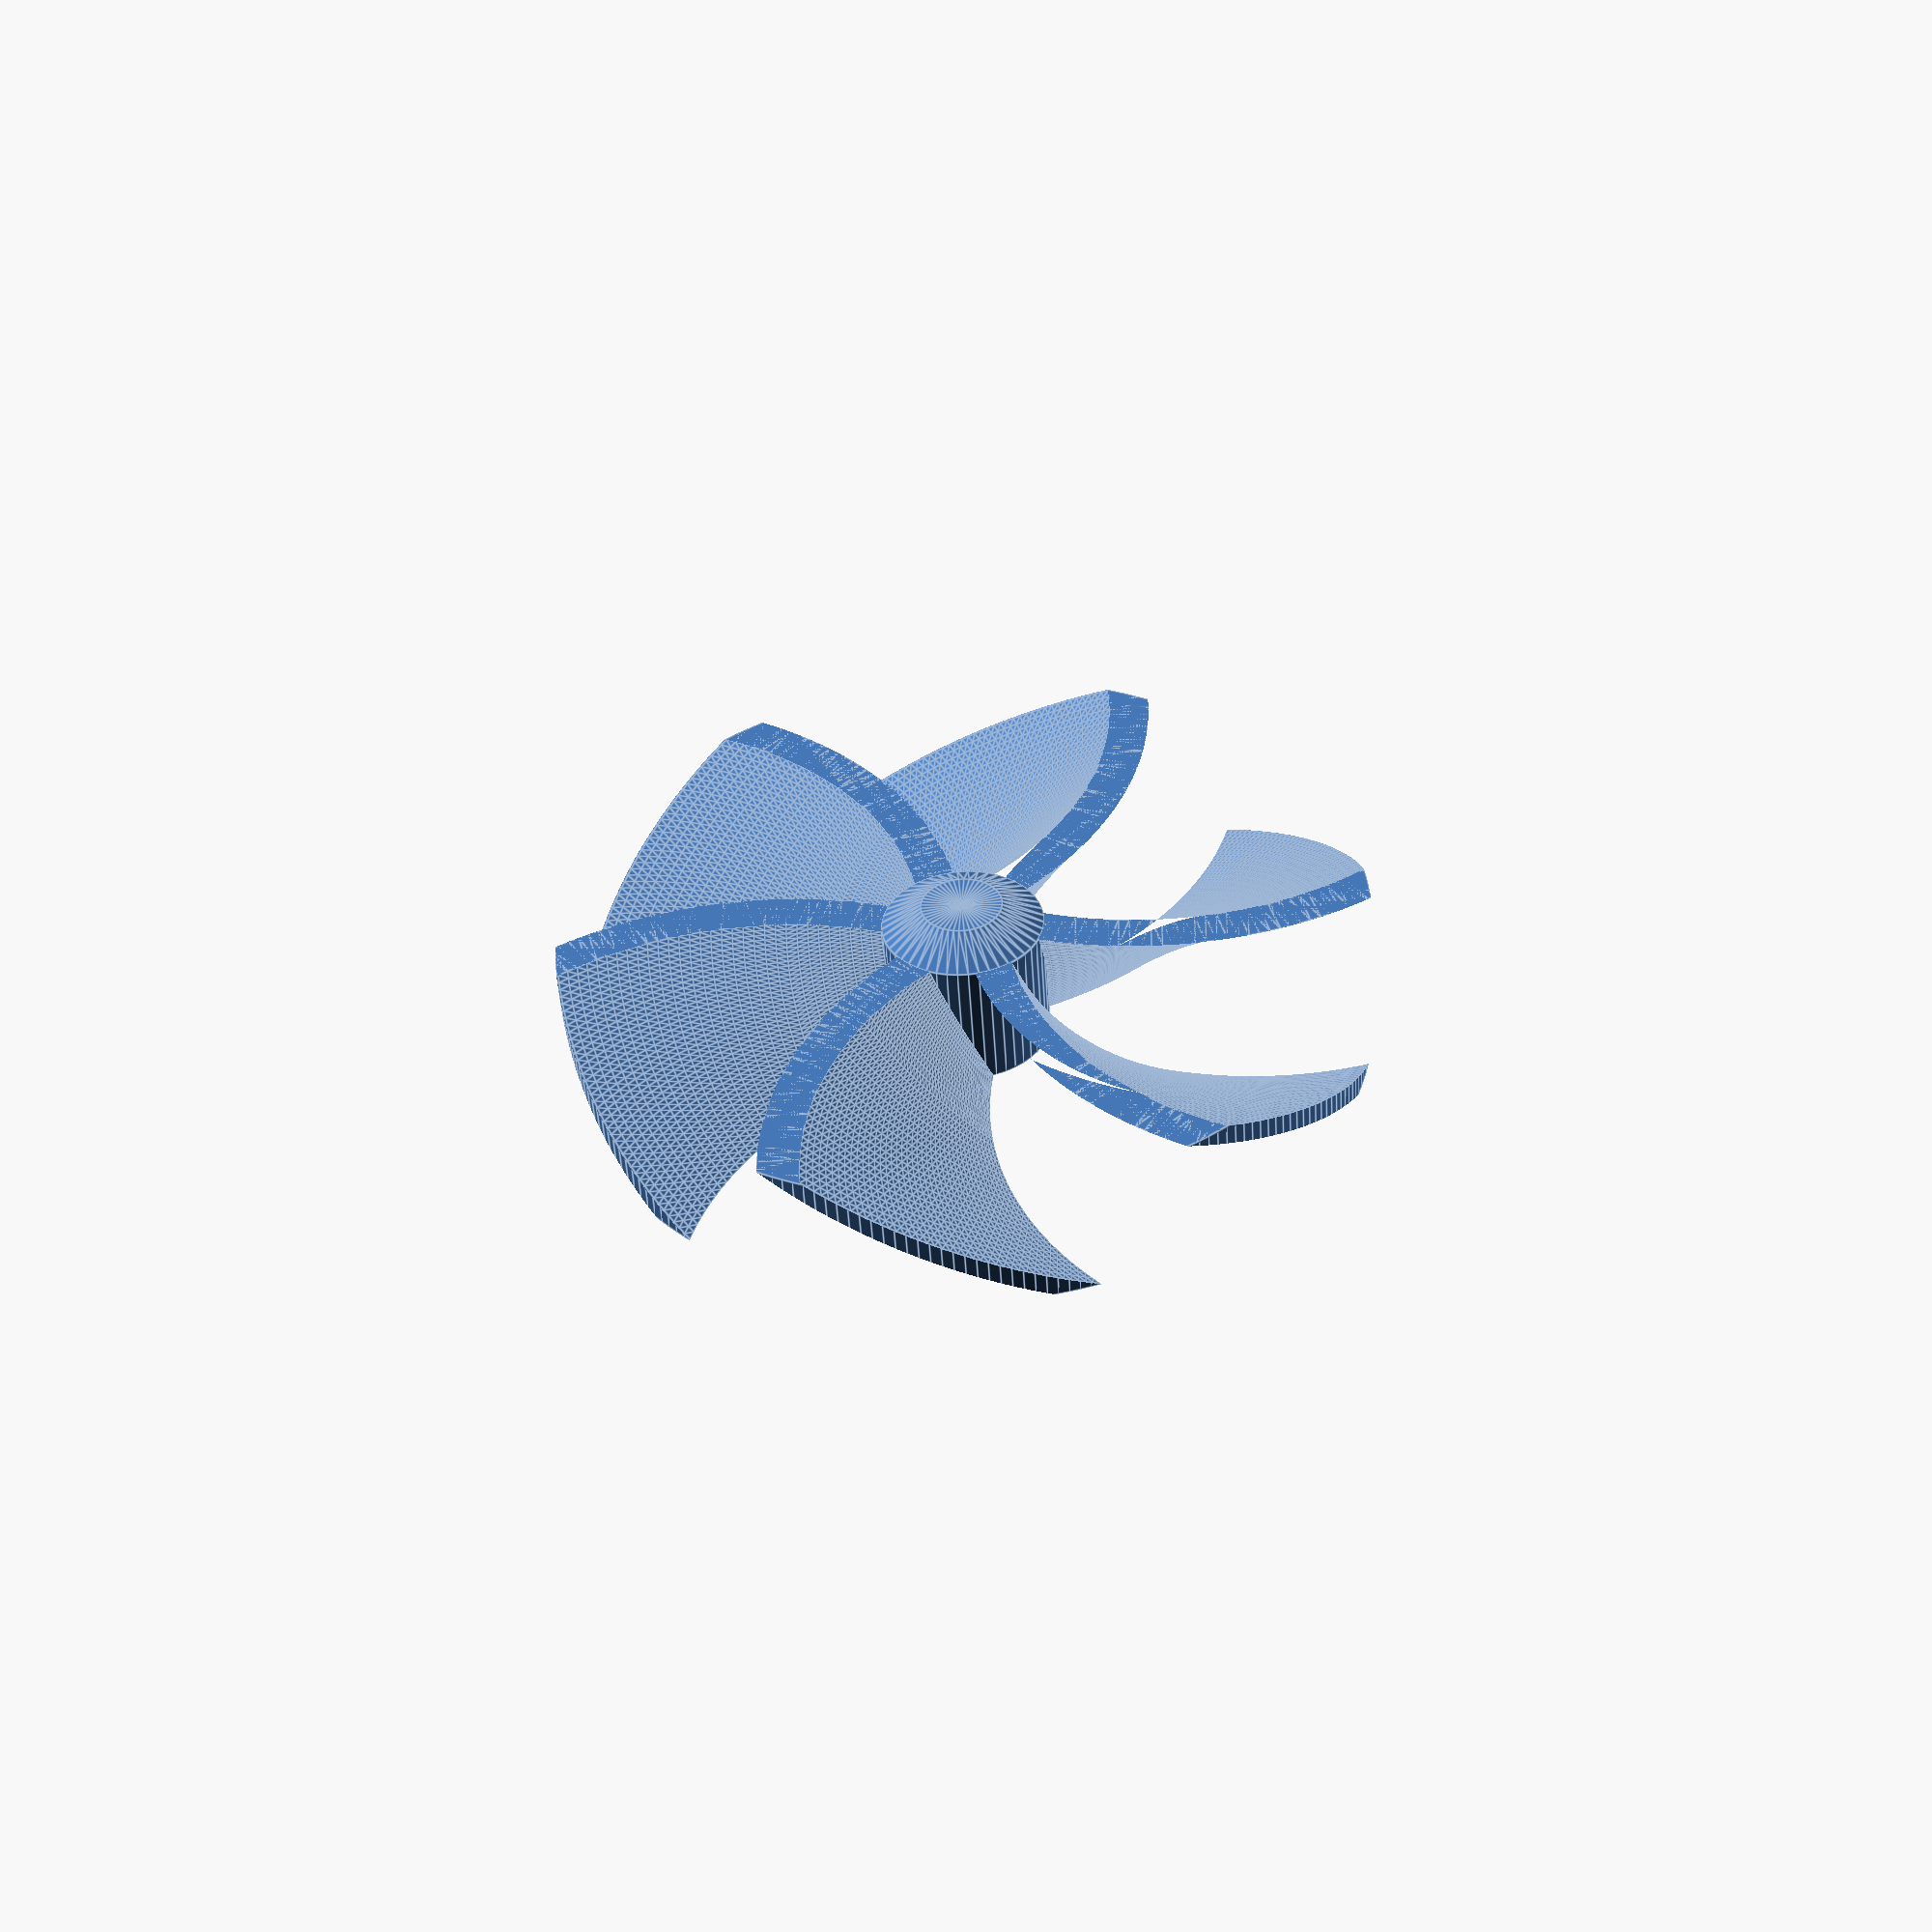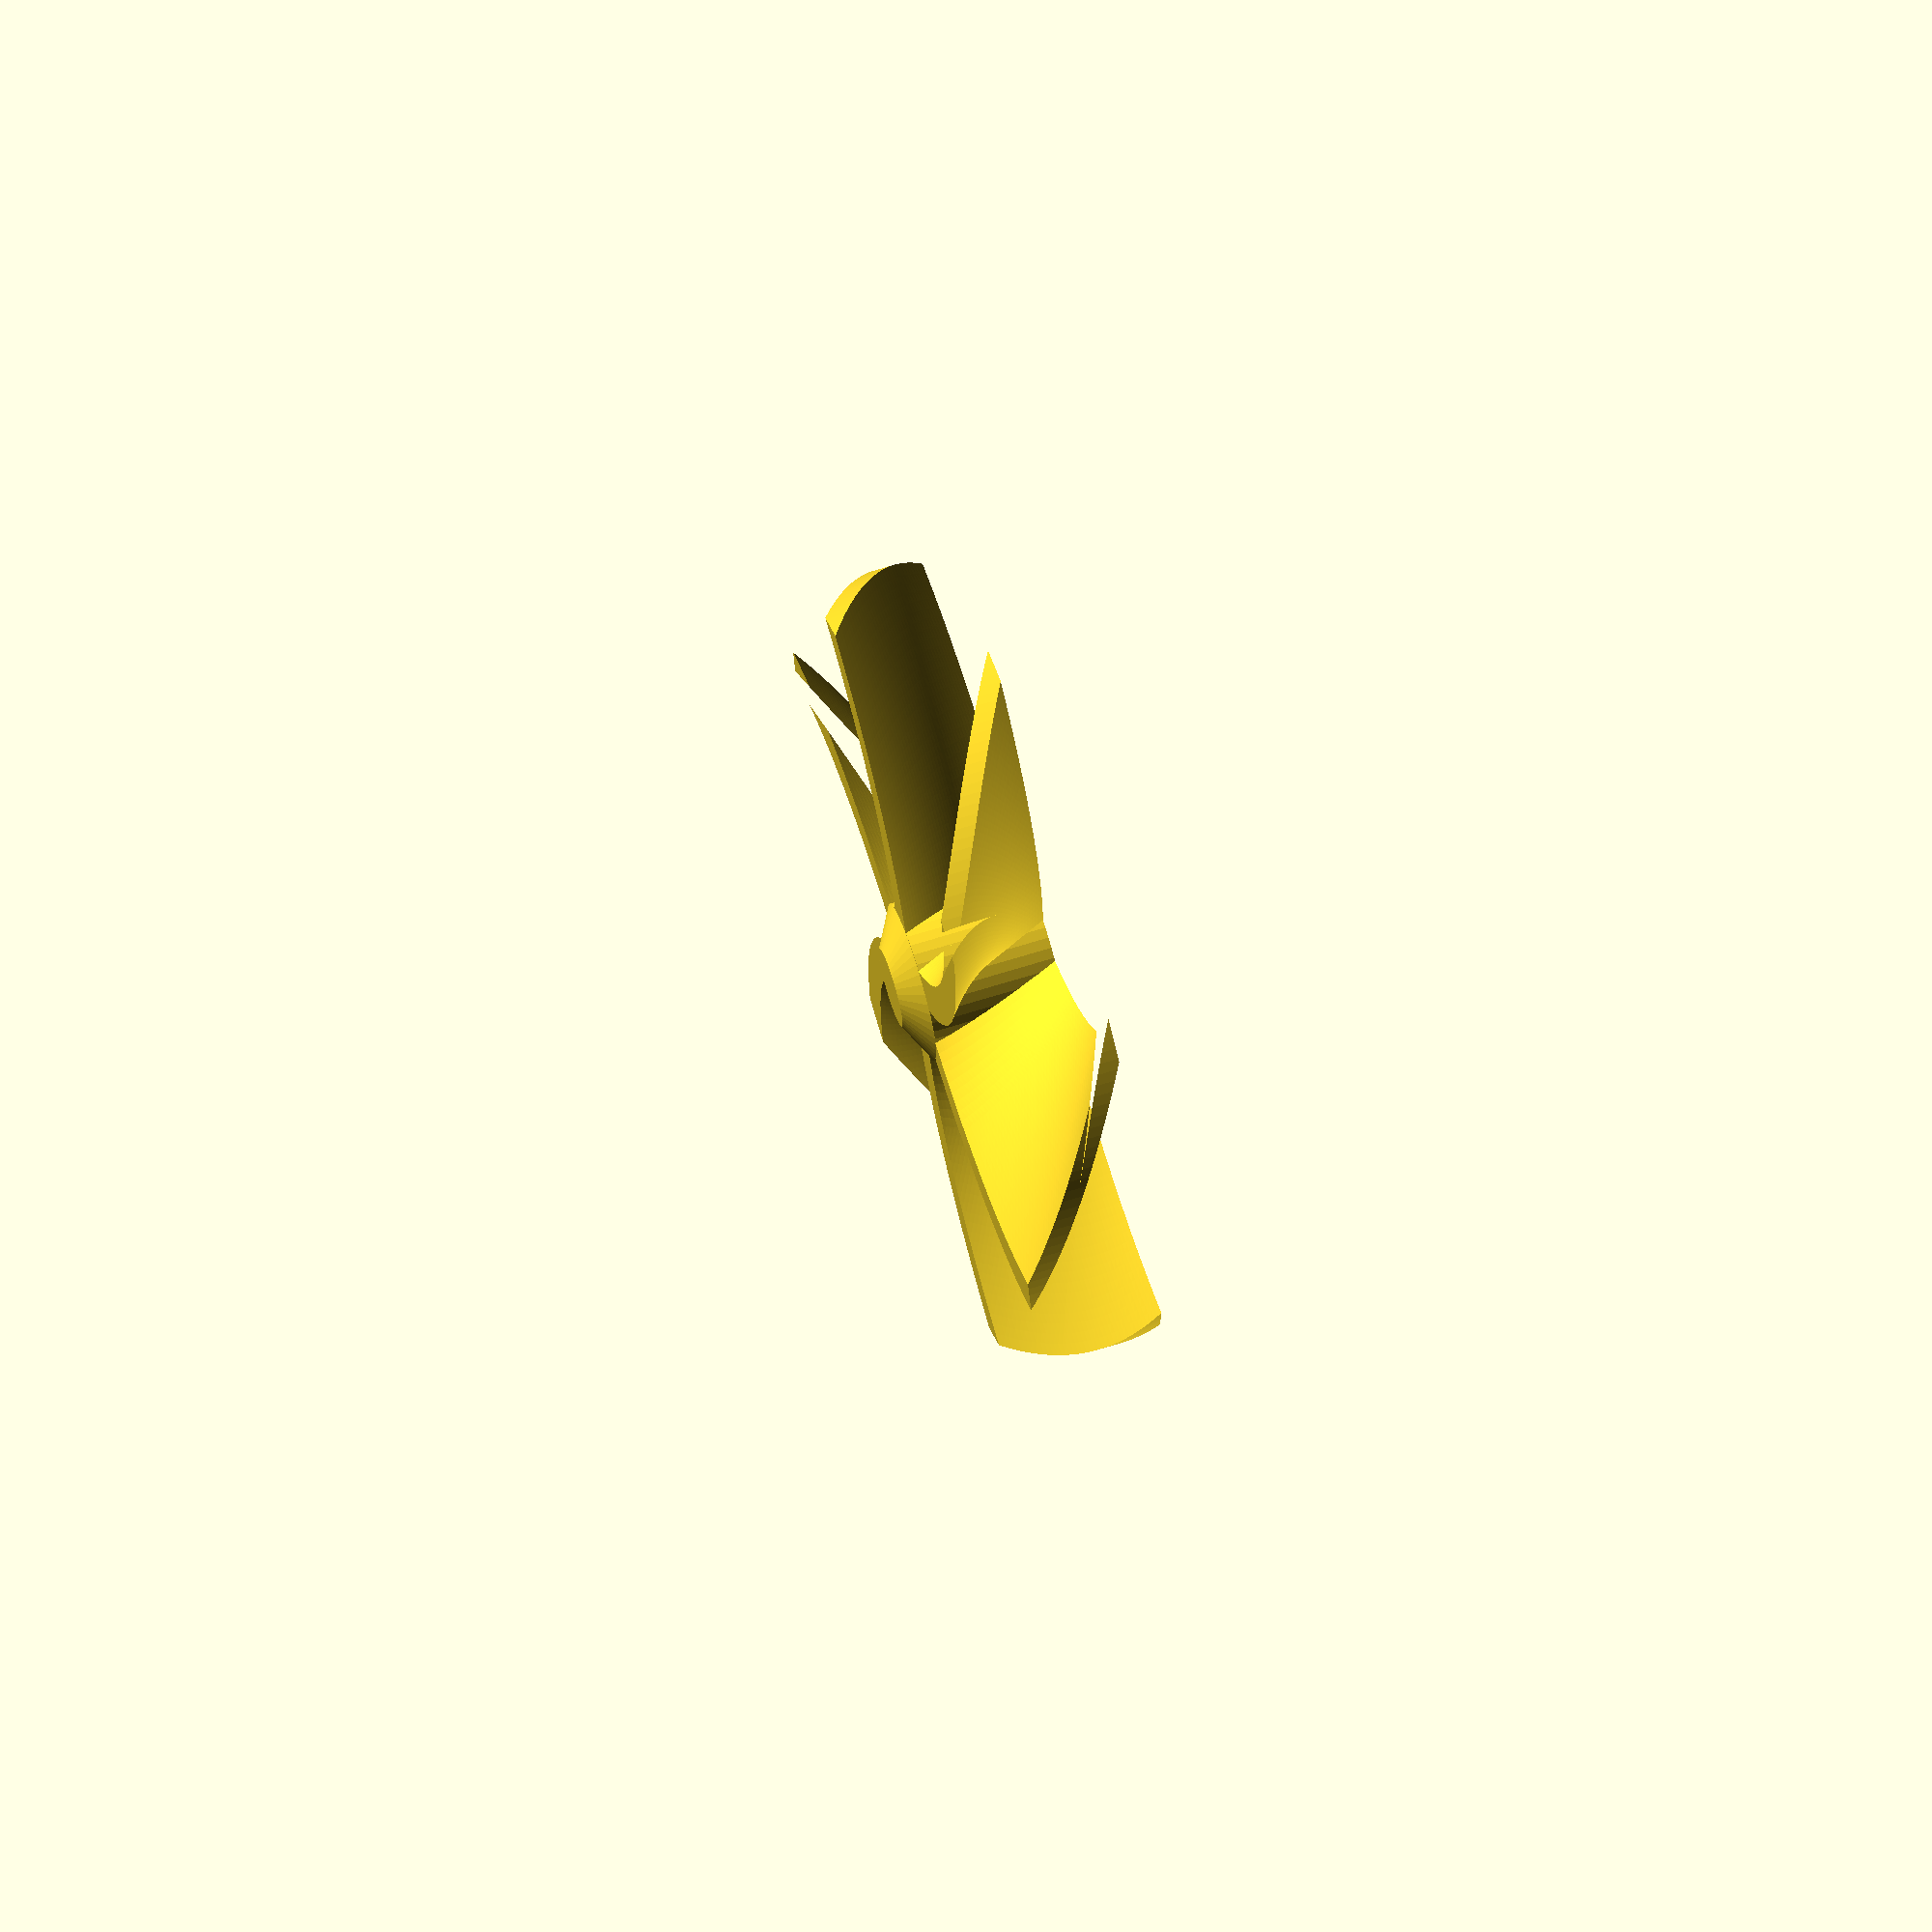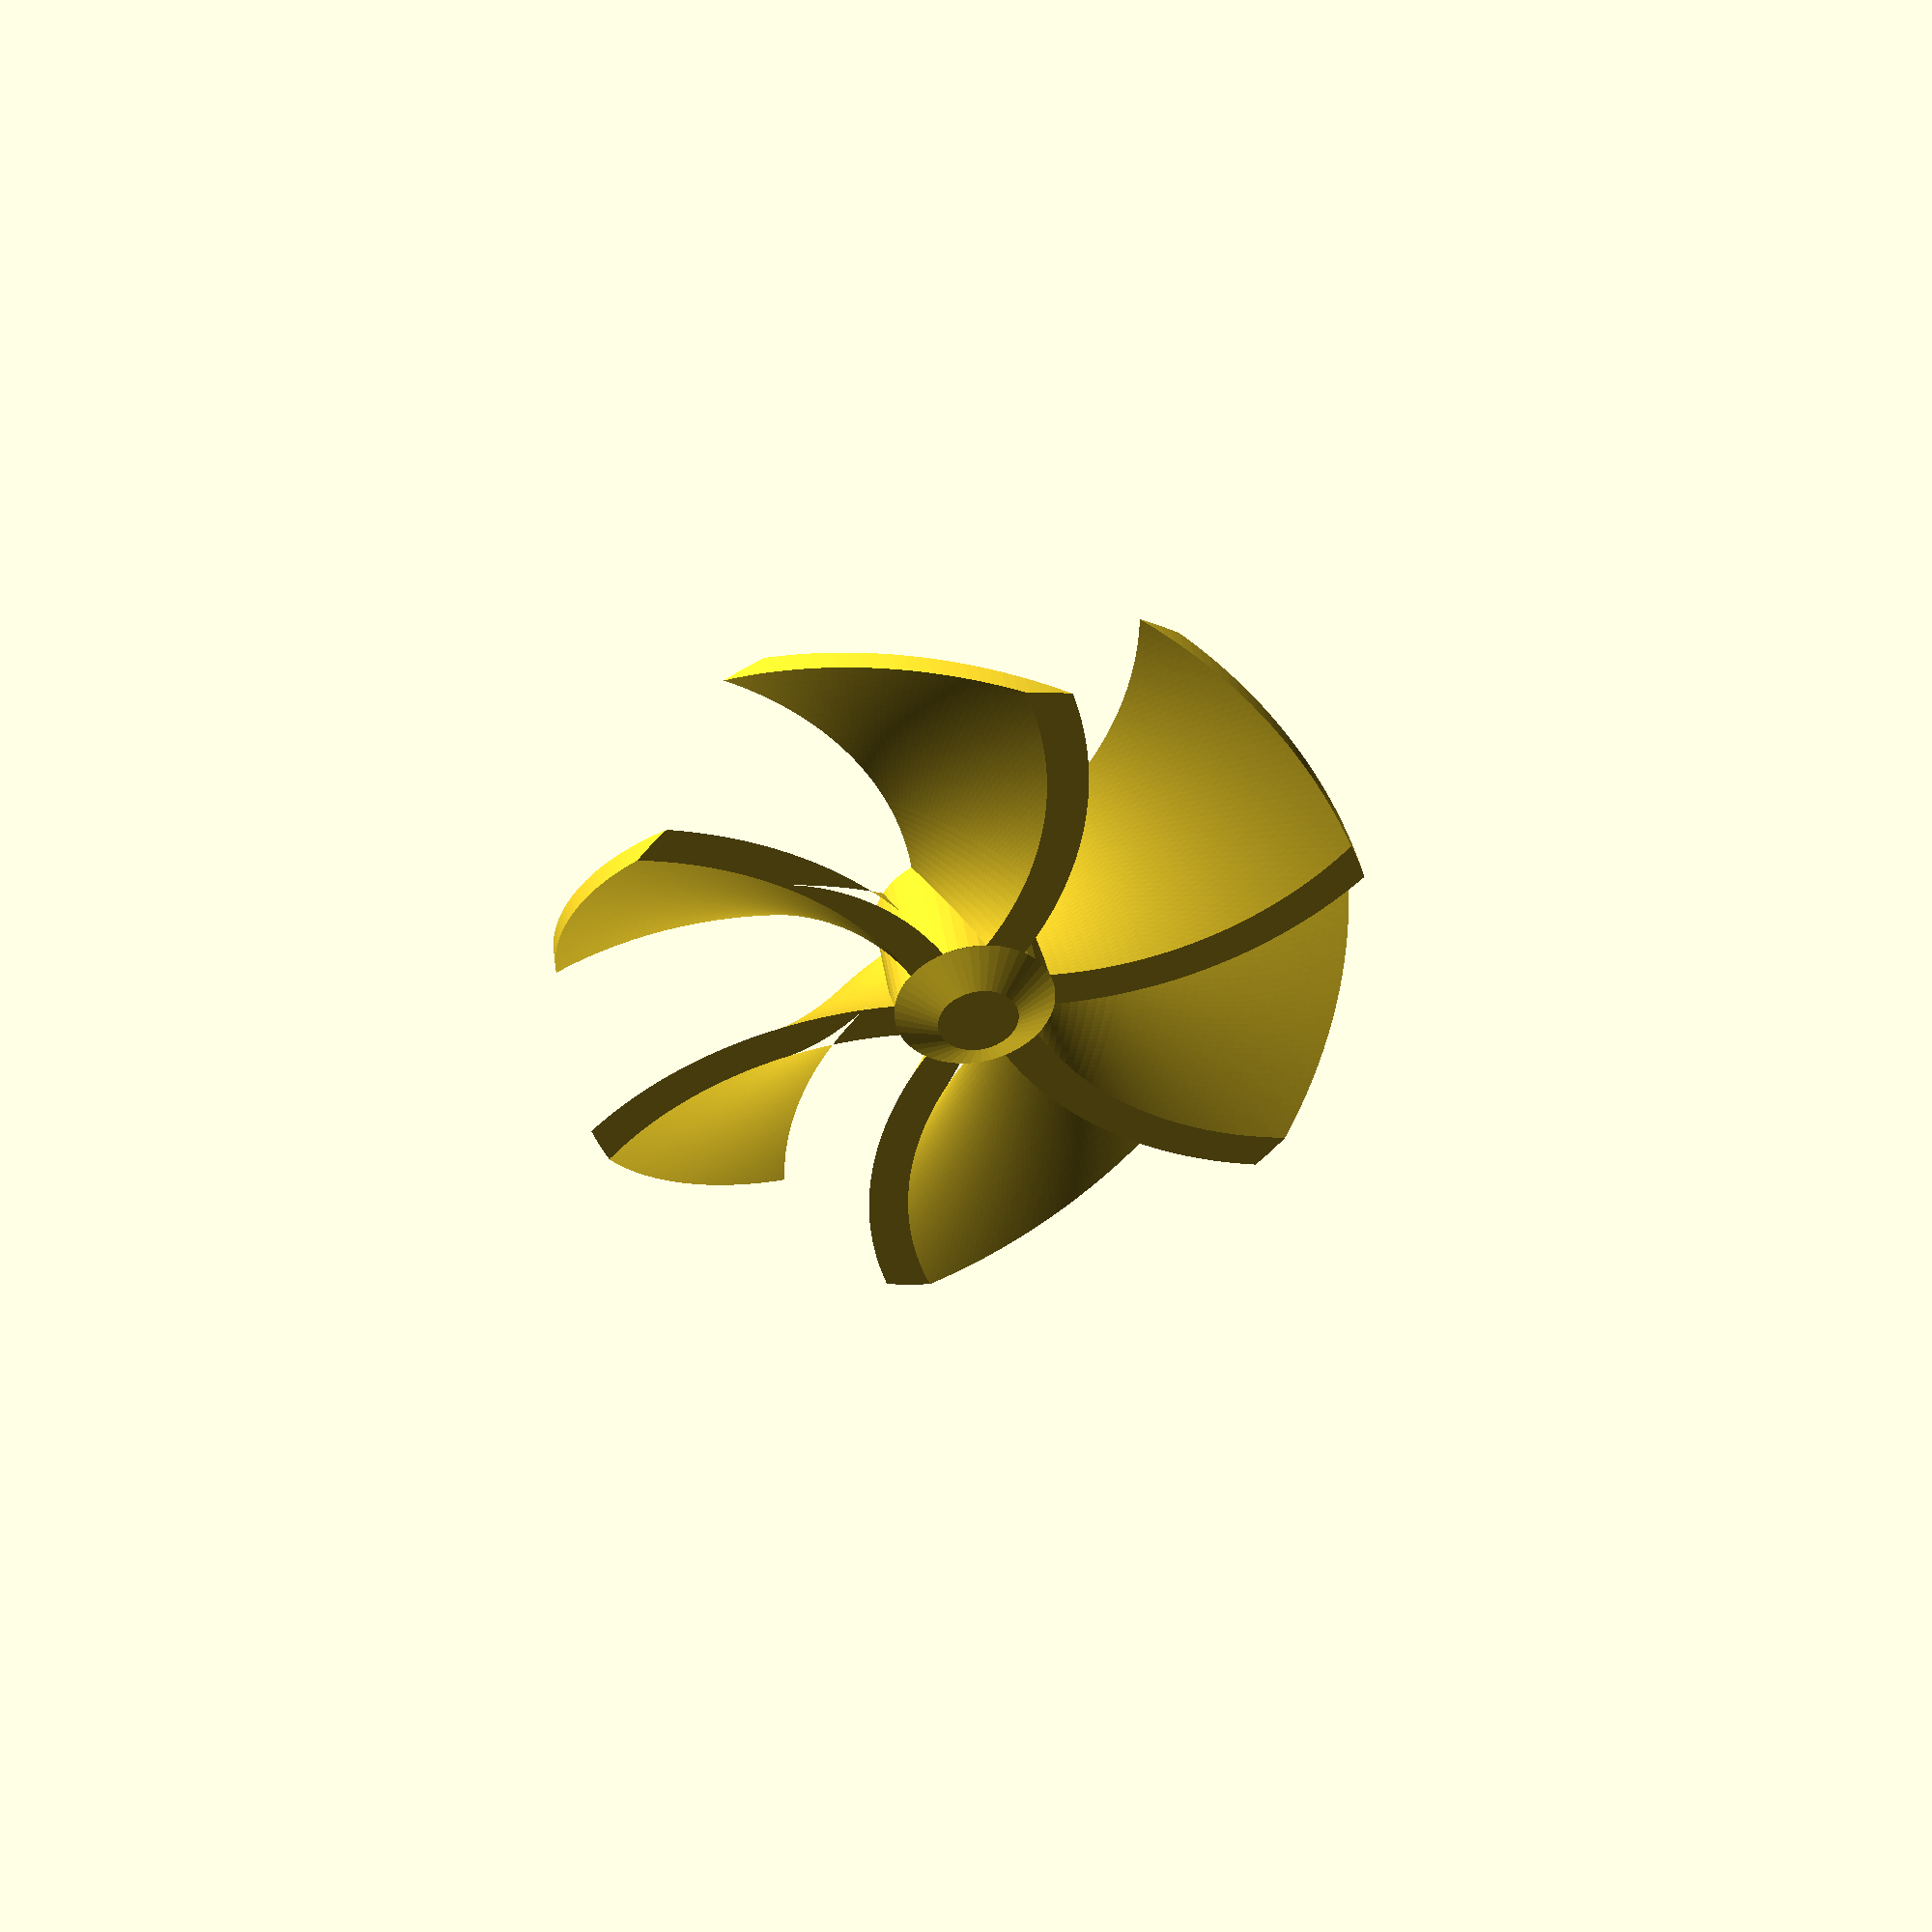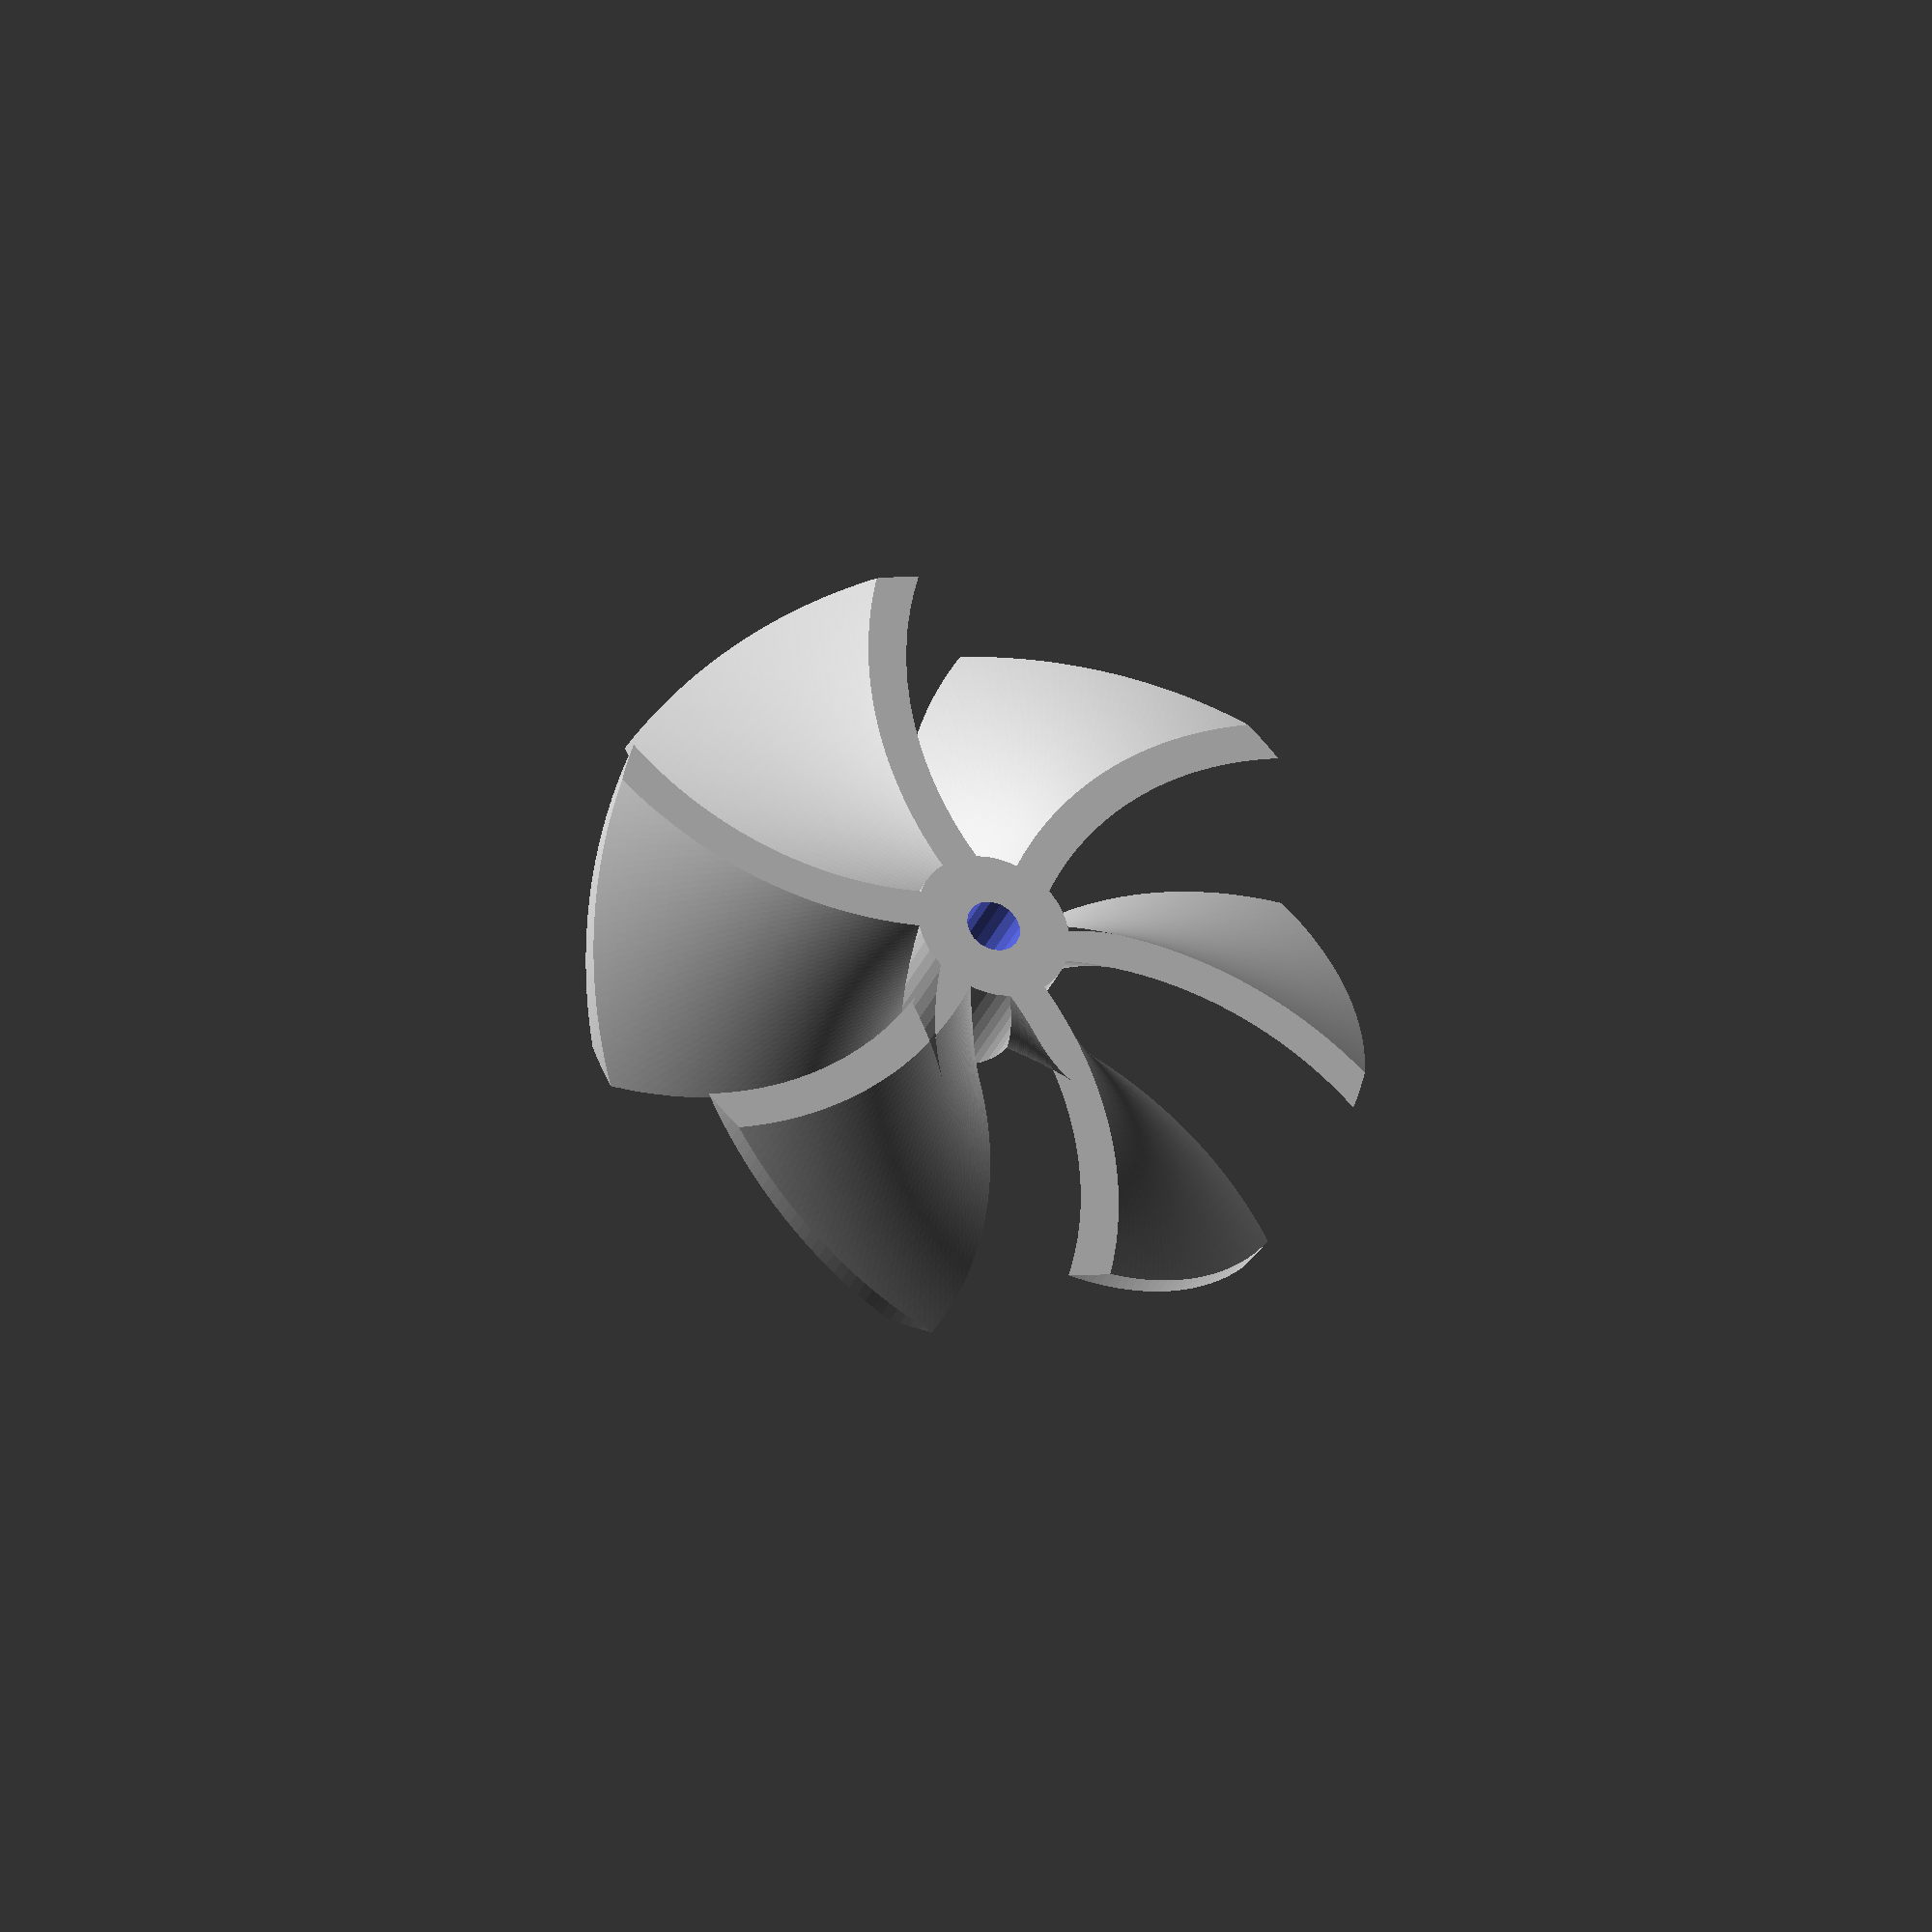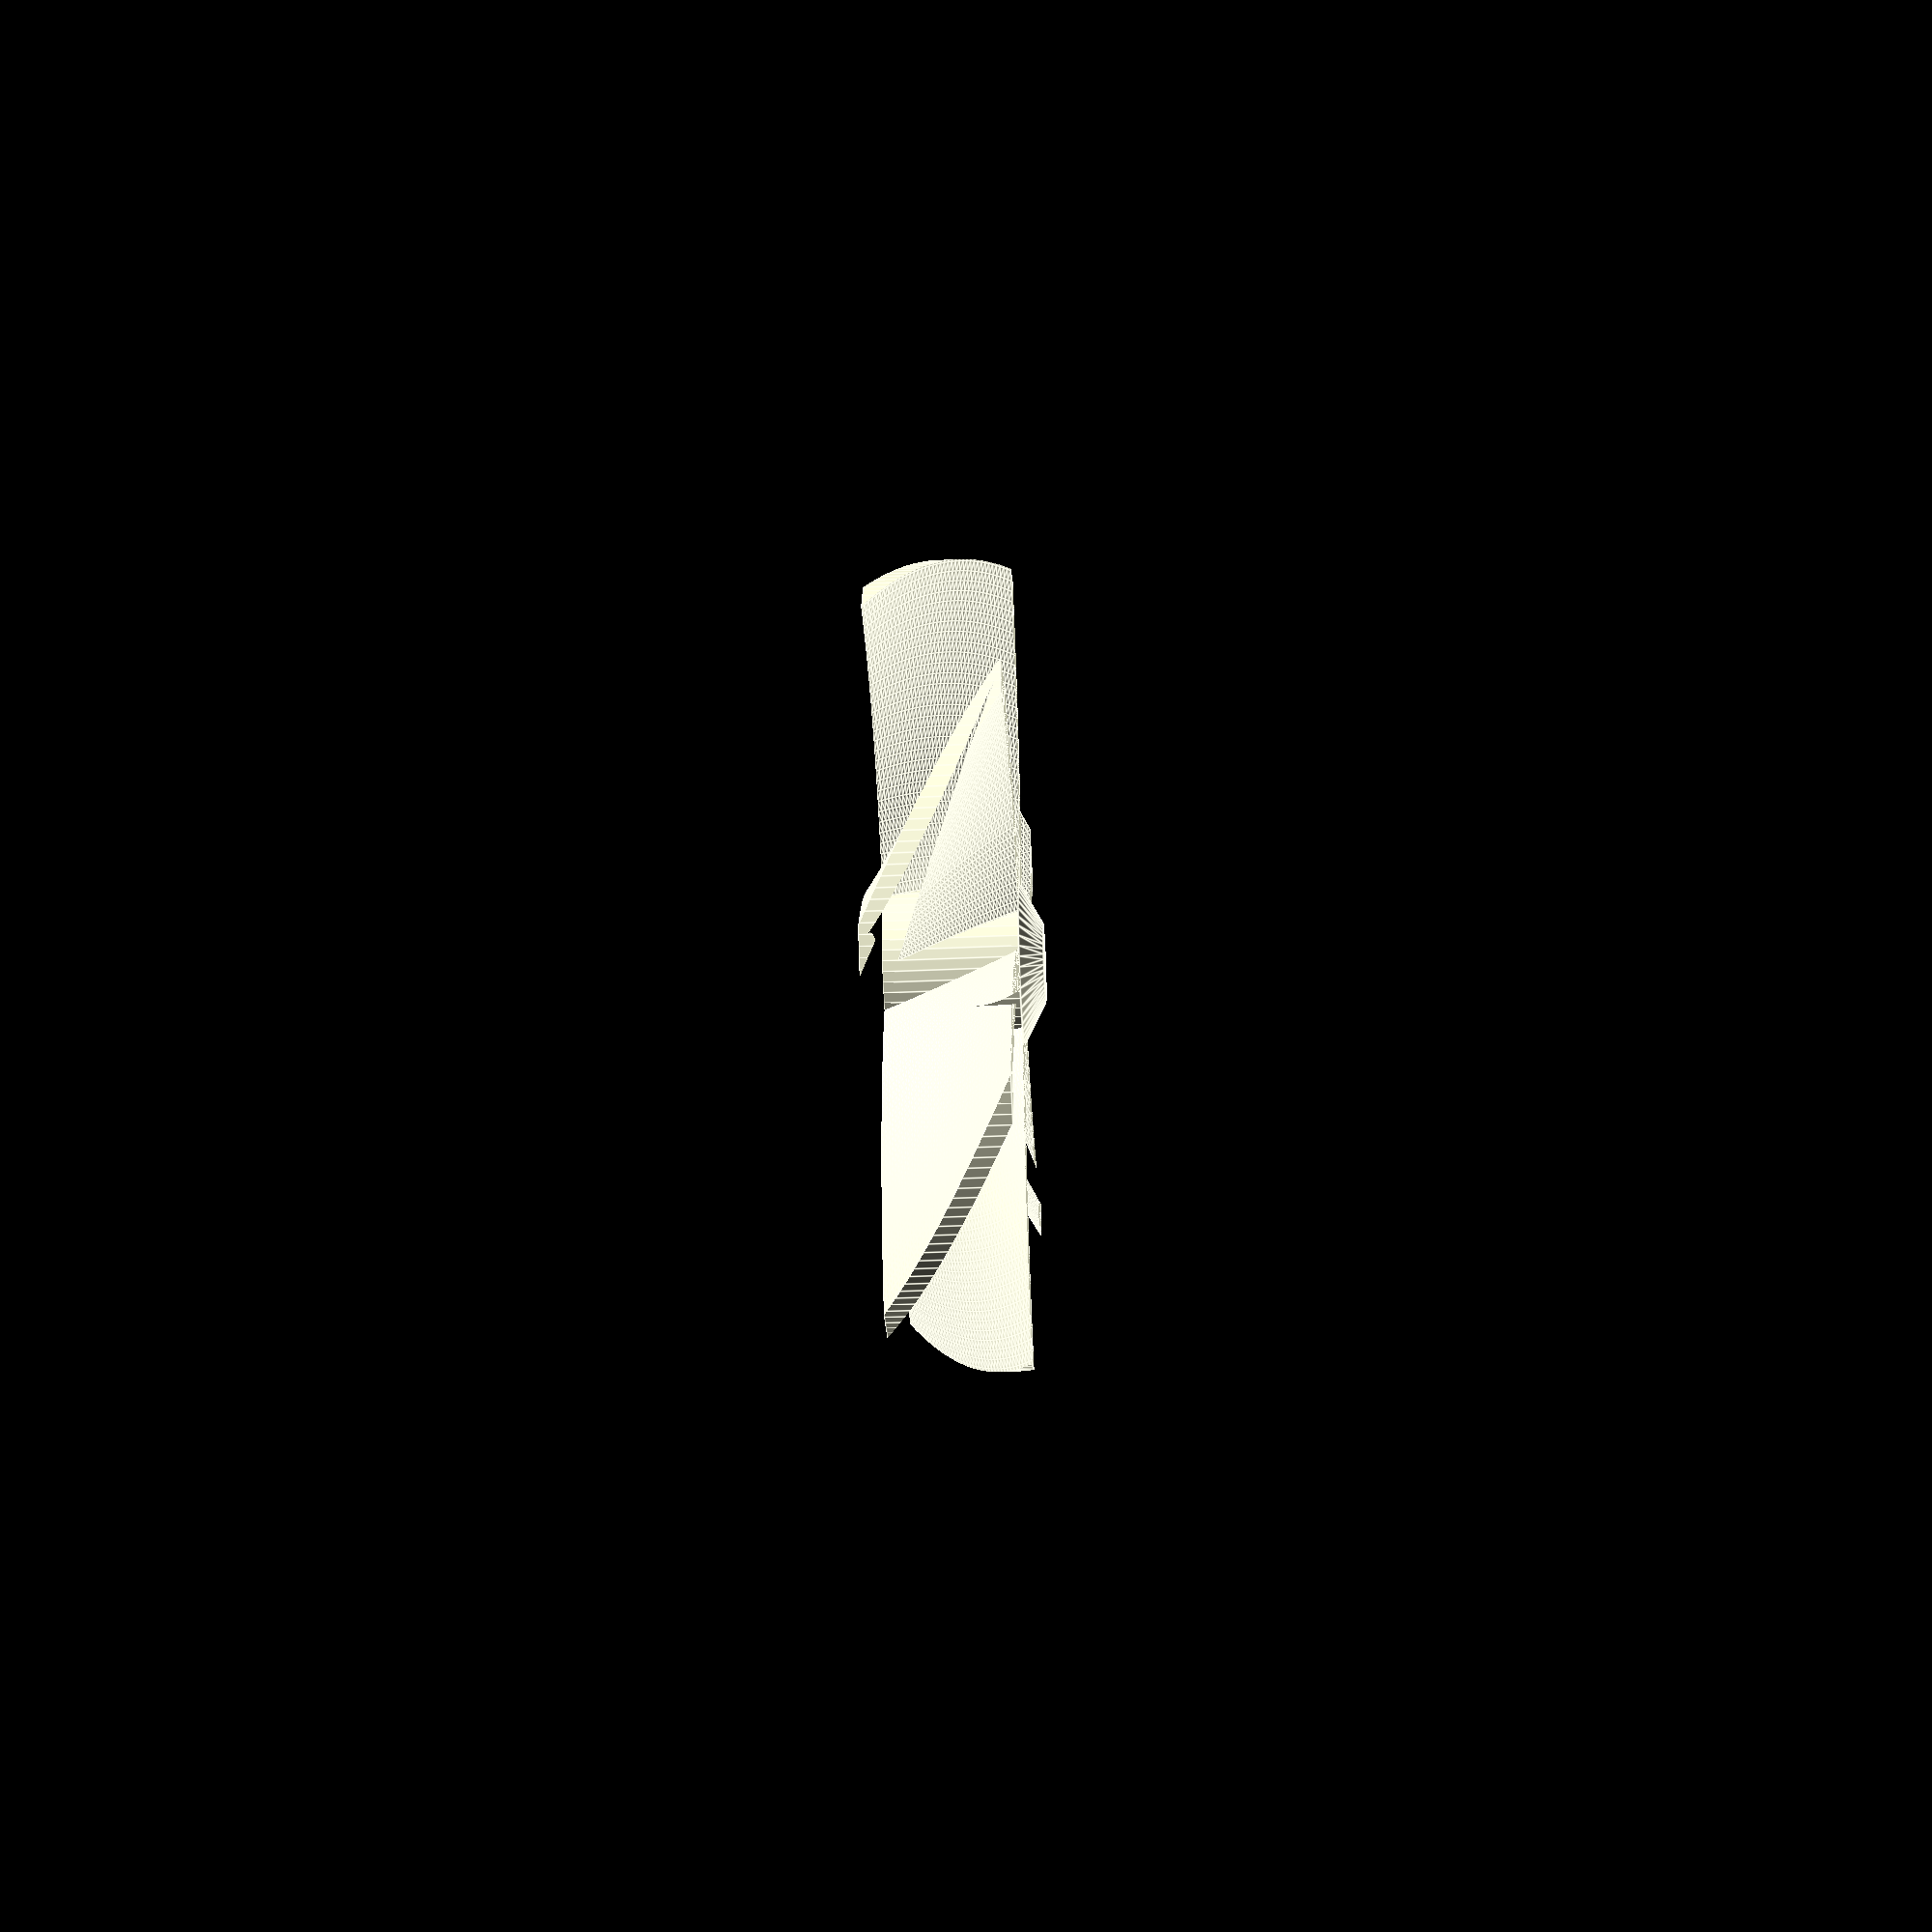
<openscad>
$fa = 0.4;
$fs = 0.4;


difference() {
	union() {
		intersection() {
			union() {
				translate(v = [0, 0, 2.4900000000]) {
					cylinder(center = true, h = 5, r = 3);
				}
				rotate(a = [0, 0, 0.0000000000]) {
					linear_extrude(height = 5, twist = 40) {
						intersection() {
							translate(v = [0, 15.0000000000, 0]) {
								difference() {
									circle(r = 15.0000000000);
									circle(r = 13.5000000000);
								}
							}
							square(size = 15.0000000000);
						}
					}
				}
				rotate(a = [0, 0, 60.0000000000]) {
					linear_extrude(height = 5, twist = 40) {
						intersection() {
							translate(v = [0, 15.0000000000, 0]) {
								difference() {
									circle(r = 15.0000000000);
									circle(r = 13.5000000000);
								}
							}
							square(size = 15.0000000000);
						}
					}
				}
				rotate(a = [0, 0, 120.0000000000]) {
					linear_extrude(height = 5, twist = 40) {
						intersection() {
							translate(v = [0, 15.0000000000, 0]) {
								difference() {
									circle(r = 15.0000000000);
									circle(r = 13.5000000000);
								}
							}
							square(size = 15.0000000000);
						}
					}
				}
				rotate(a = [0, 0, 180.0000000000]) {
					linear_extrude(height = 5, twist = 40) {
						intersection() {
							translate(v = [0, 15.0000000000, 0]) {
								difference() {
									circle(r = 15.0000000000);
									circle(r = 13.5000000000);
								}
							}
							square(size = 15.0000000000);
						}
					}
				}
				rotate(a = [0, 0, 240.0000000000]) {
					linear_extrude(height = 5, twist = 40) {
						intersection() {
							translate(v = [0, 15.0000000000, 0]) {
								difference() {
									circle(r = 15.0000000000);
									circle(r = 13.5000000000);
								}
							}
							square(size = 15.0000000000);
						}
					}
				}
				rotate(a = [0, 0, 300.0000000000]) {
					linear_extrude(height = 5, twist = 40) {
						intersection() {
							translate(v = [0, 15.0000000000, 0]) {
								difference() {
									circle(r = 15.0000000000);
									circle(r = 13.5000000000);
								}
							}
							square(size = 15.0000000000);
						}
					}
				}
			}
			cylinder(h = 5, r = 15.0000000000);
		}
		translate(v = [0, 0, 5]) {
			rotate_extrude(angle = 360) {
				polygon(points = [[0, 0], [0, 0.8333333333], [1.5000000000, 0.8333333333], [3, 0]]);
			}
		}
	}
	translate(v = [0, 0, 1.9900000000]) {
		cylinder(center = true, h = 4, r = 1.0500000000);
	}
}

</openscad>
<views>
elev=230.2 azim=288.6 roll=176.7 proj=p view=edges
elev=291.9 azim=340.4 roll=72.7 proj=o view=wireframe
elev=136.0 azim=33.2 roll=189.0 proj=p view=wireframe
elev=32.8 azim=317.9 roll=159.5 proj=o view=solid
elev=216.1 azim=119.4 roll=266.6 proj=p view=edges
</views>
